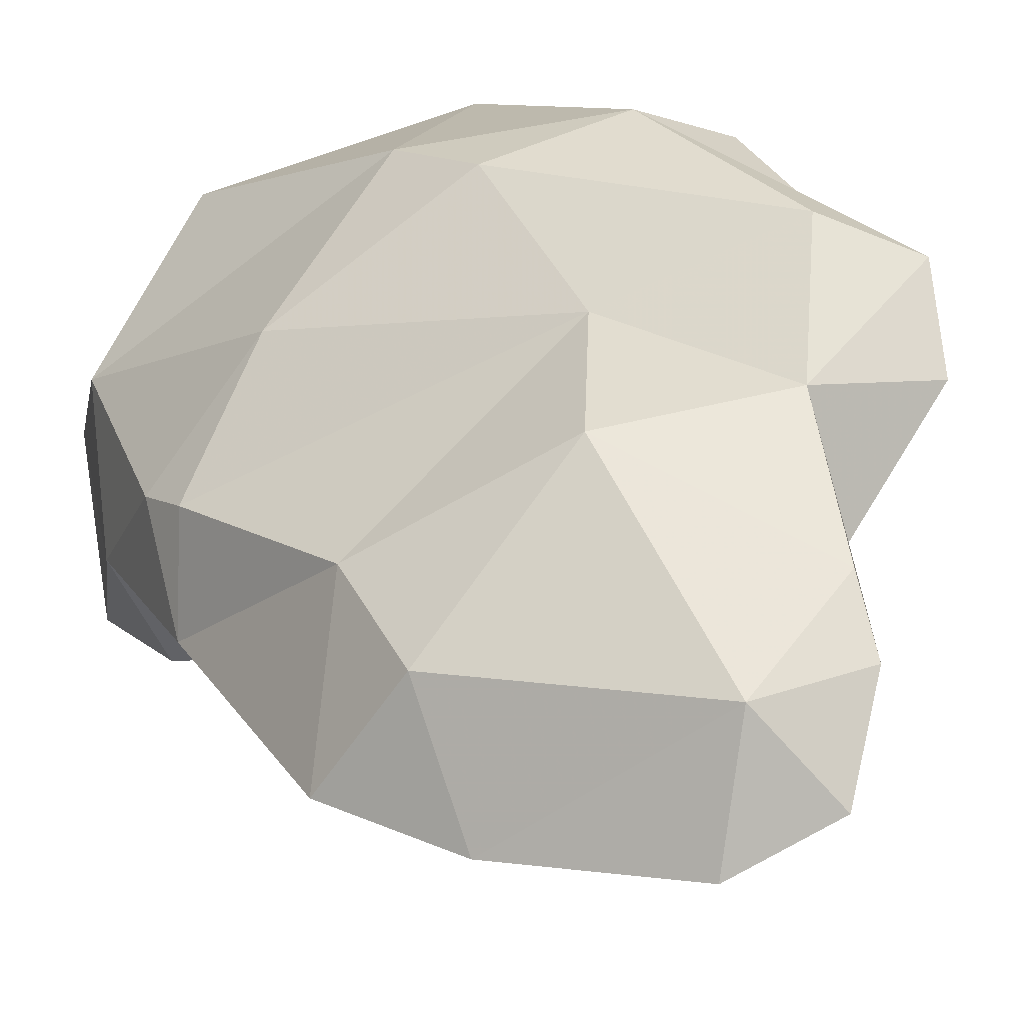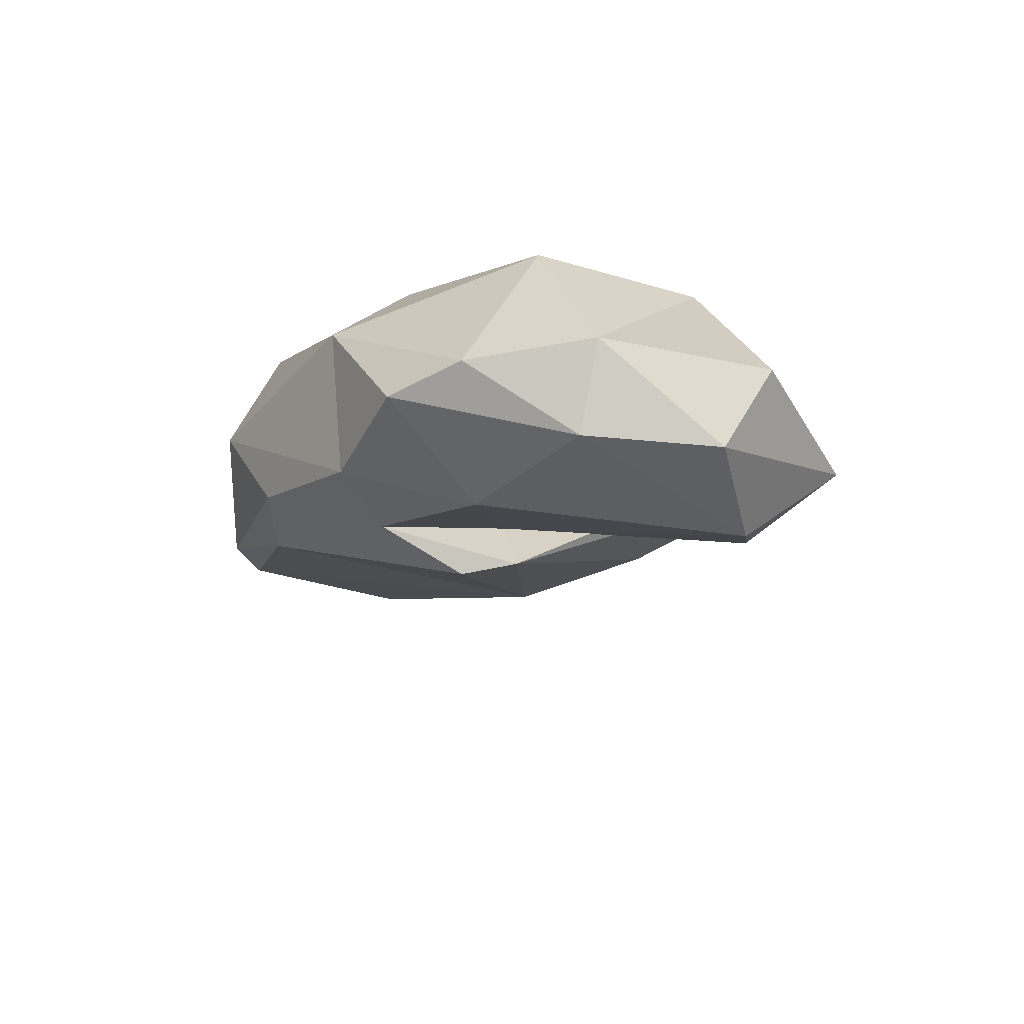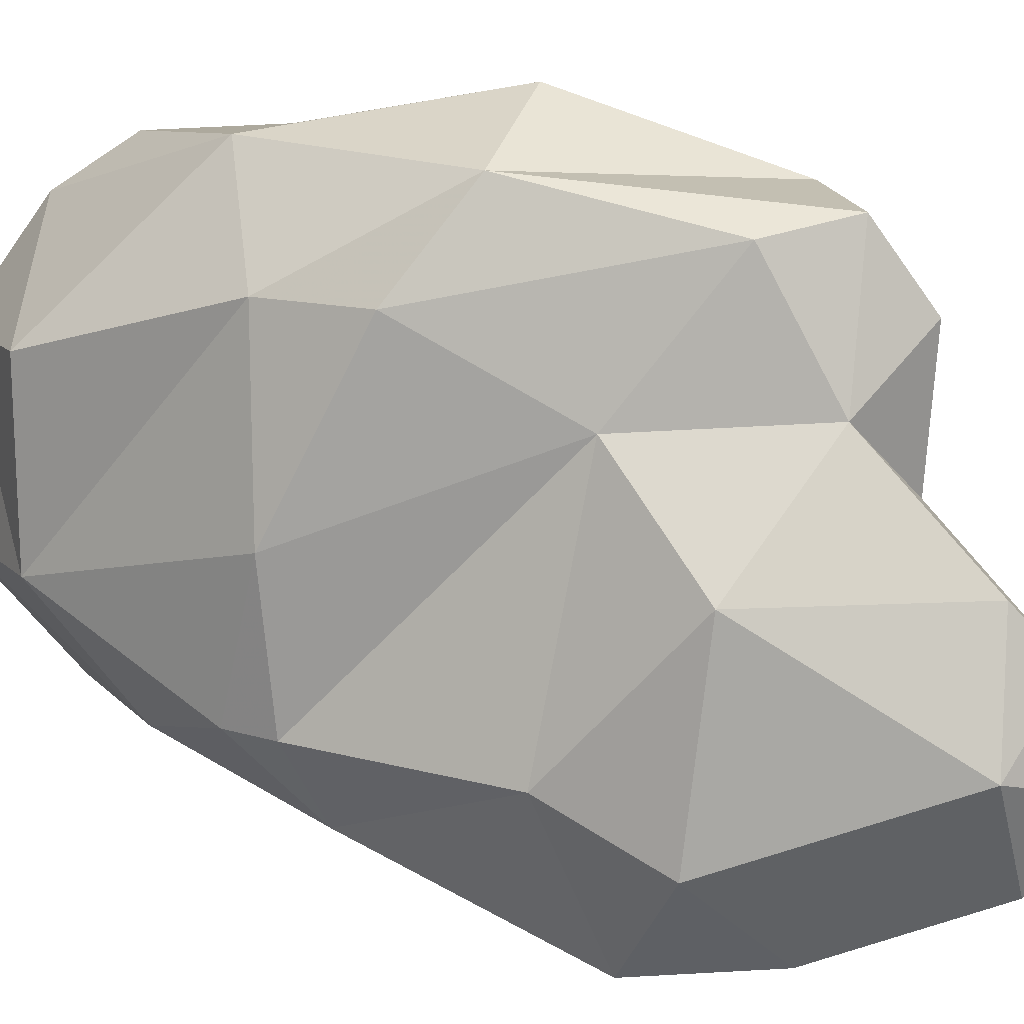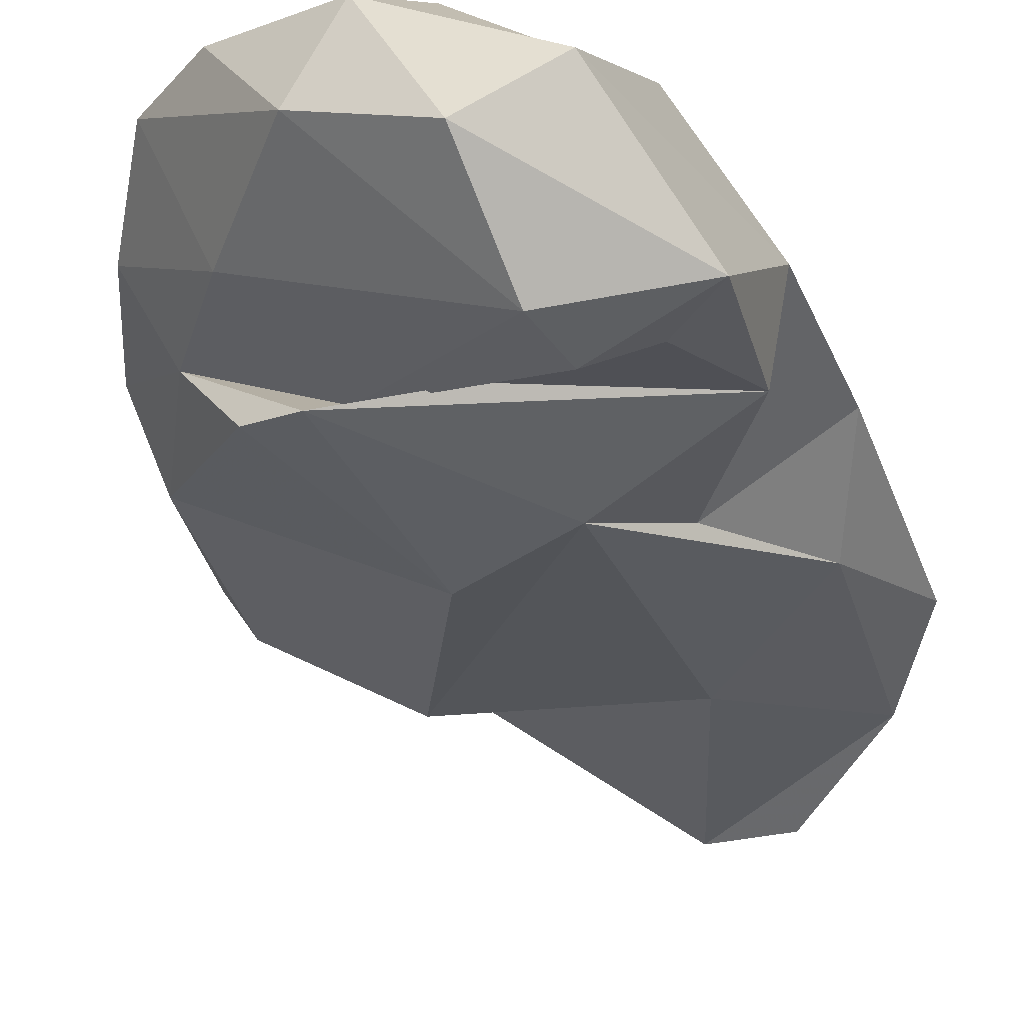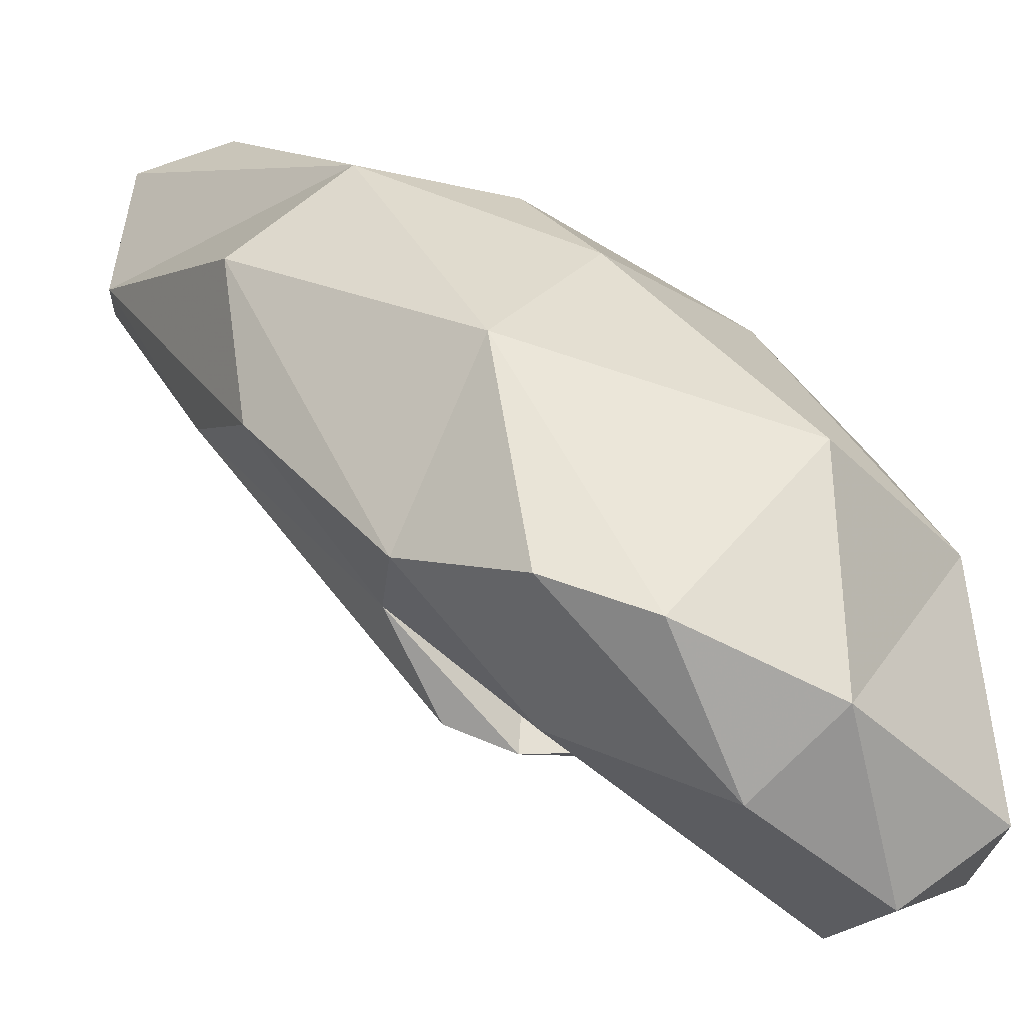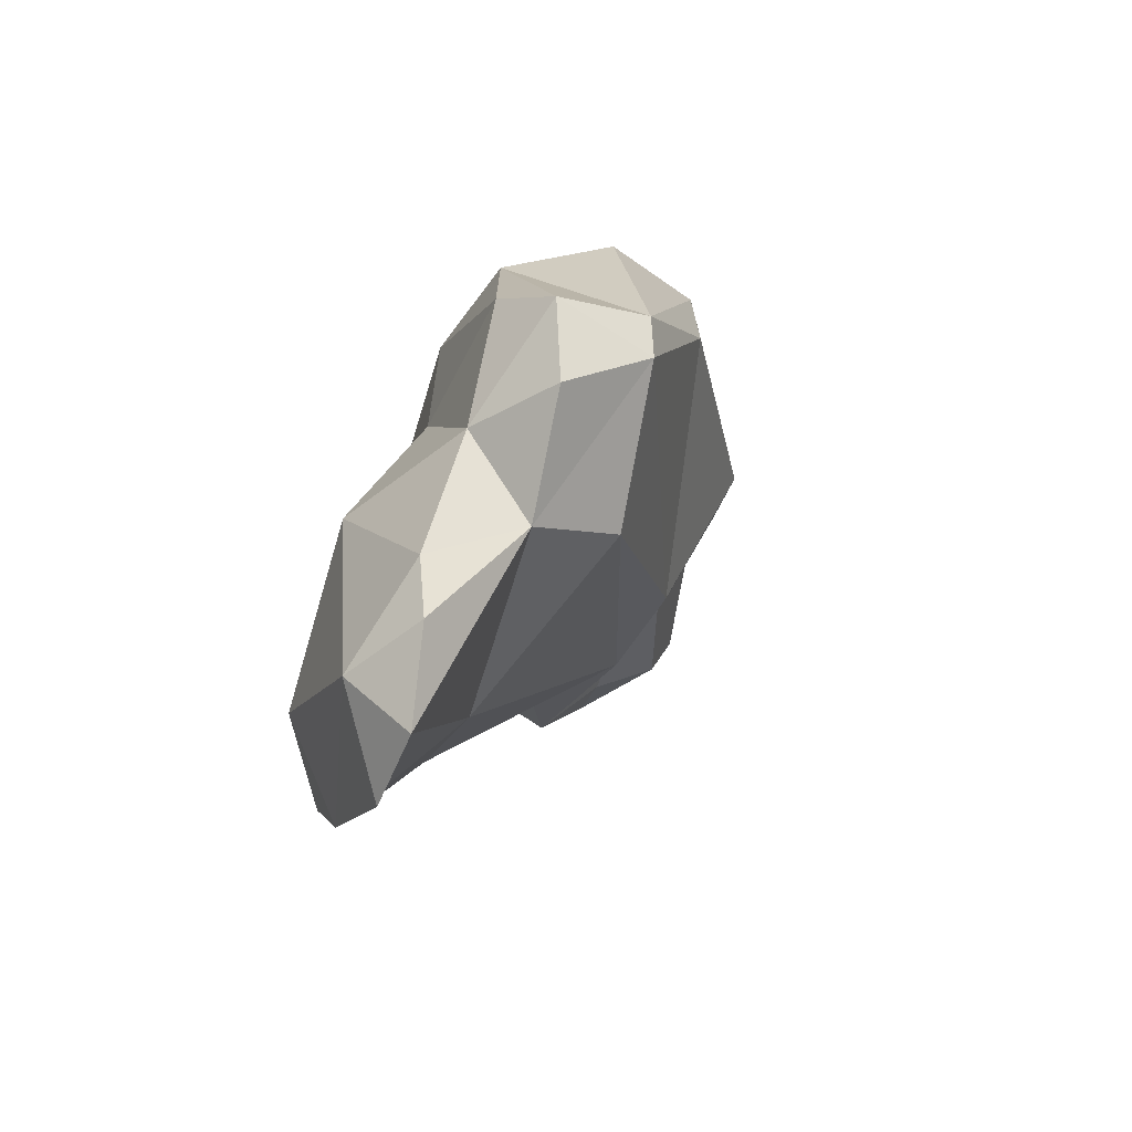
<metadata>
{"format":"obj","ext":"obj","renderer":"f3d","projection":"perspective","resolution":1024,"background":"white","views":[{"elev":45.3,"azim":149.9,"up":"+Y"},{"elev":61.7,"azim":-29.5,"up":"+Z"},{"elev":78.5,"azim":116.2,"up":"+Y"},{"elev":-57.9,"azim":17.6,"up":"+Y"},{"elev":2.9,"azim":-22.2,"up":"+Y"},{"elev":-62.0,"azim":-134.5,"up":"+Z"}]}
</metadata>
<code>
v 155.8 298.1 89.21
v 156.3 297.5 87.99
v 156.5 295.3 96.73
v 160.2 289.3 98.16
v 156.5 295.1 93.78
v 158.2 292.9 100.7
v 157.9 299.5 85.62
v 158.8 291.7 98.5
v 156.9 300.7 87.86
v 156.6 298.6 95.25
v 160.1 295 86.28
v 160.9 289.6 101.5
v 160.9 297.6 84.36
v 158.6 301.3 89.62
v 162.9 290.1 92.48
v 159.8 292.7 103.8
v 163.6 288.4 104.9
v 162.3 290.4 97.35
v 159.4 300.5 95.15
v 161.8 292 105.1
v 163.5 298.7 98.58
v 161.7 288.7 98.46
v 162.8 299.9 95.91
v 165.2 288.6 98.11
v 163.1 299.7 90.8
v 160.1 297.1 100.8
v 163.1 299.1 80.31
v 160.8 300.2 86.38
v 164.9 297.7 78.5
v 166.1 295.1 103.4
v 167.7 285.5 99.44
v 168 297.1 96.26
v 162.6 299.9 82.03
v 166.8 294.4 85.2
v 166.3 288.8 94.14
v 170.8 287.8 96.57
v 165.5 300.5 87.13
v 165.2 290.3 105.9
v 167.4 296.7 79.02
v 168.3 290.7 92.24
v 166.8 286.2 104.7
v 165.9 299.3 80.6
v 170.3 298 85.44
v 167.2 285 101.2
v 170.6 295.6 82.54
v 170.7 292.7 89.02
v 169.3 286.6 98.9
v 170.1 292.6 101.4
v 170.9 285.8 100.3
v 169.3 287.7 104.7
v 170 297.5 88.98
v 171.1 295.1 94.3
v 172.1 292.9 92.69
v 171.3 294.3 95.62
v 171.7 290.8 97.6
v 172.4 295.1 85.77
g foo
f 44 41 17
f 44 17 12
f 44 12 18
f 31 44 18
f 38 41 50
f 41 49 50
f 41 38 17
f 49 41 44
f 20 17 38
f 49 44 31
f 49 31 47
f 16 17 20
f 16 12 17
f 24 47 31
f 16 6 12
f 24 31 18
f 8 12 6
f 12 8 18
f 22 24 18
f 22 18 8
f 20 38 30
f 47 36 49
f 49 36 55
f 47 24 36
f 36 24 22
f 8 4 22
f 35 36 22
f 8 6 3
f 35 22 15
f 5 8 3
f 4 8 5
f 15 22 4
f 15 4 5
f 30 38 48
f 48 38 50
f 49 55 50
f 50 55 48
f 30 26 20
f 20 26 16
f 40 55 36
f 35 40 36
f 16 26 6
f 26 10 6
f 3 6 10
f 11 35 15
f 10 1 3
f 3 1 5
f 2 5 1
f 15 5 2
f 11 15 2
f 21 30 48
f 54 48 55
f 54 55 53
f 21 26 30
f 53 55 40
f 53 40 46
f 21 19 26
f 10 26 19
f 46 40 35
f 35 34 46
f 34 35 11
f 10 19 1
f 9 1 19
f 34 11 13
f 9 2 1
f 7 2 9
f 13 11 2
f 13 2 7
f 21 48 32
f 52 32 54
f 32 48 54
f 52 54 53
f 23 21 32
f 56 51 53
f 51 52 53
f 53 46 56
f 23 19 21
f 25 23 32
f 25 32 52
f 25 52 51
f 14 19 23
f 25 14 23
f 45 46 34
f 56 46 45
f 9 19 14
f 28 14 25
f 28 25 37
f 39 45 29
f 45 34 29
f 13 29 34
f 9 14 28
f 29 13 27
f 28 7 9
f 28 13 7
f 28 33 13
f 27 13 33
f 51 56 43
f 45 43 56
f 25 51 37
f 43 37 51
f 42 43 45
f 42 37 43
f 39 42 45
f 33 28 37
f 33 37 42
f 27 33 42
f 29 27 42
f 39 29 42
g

</code>
